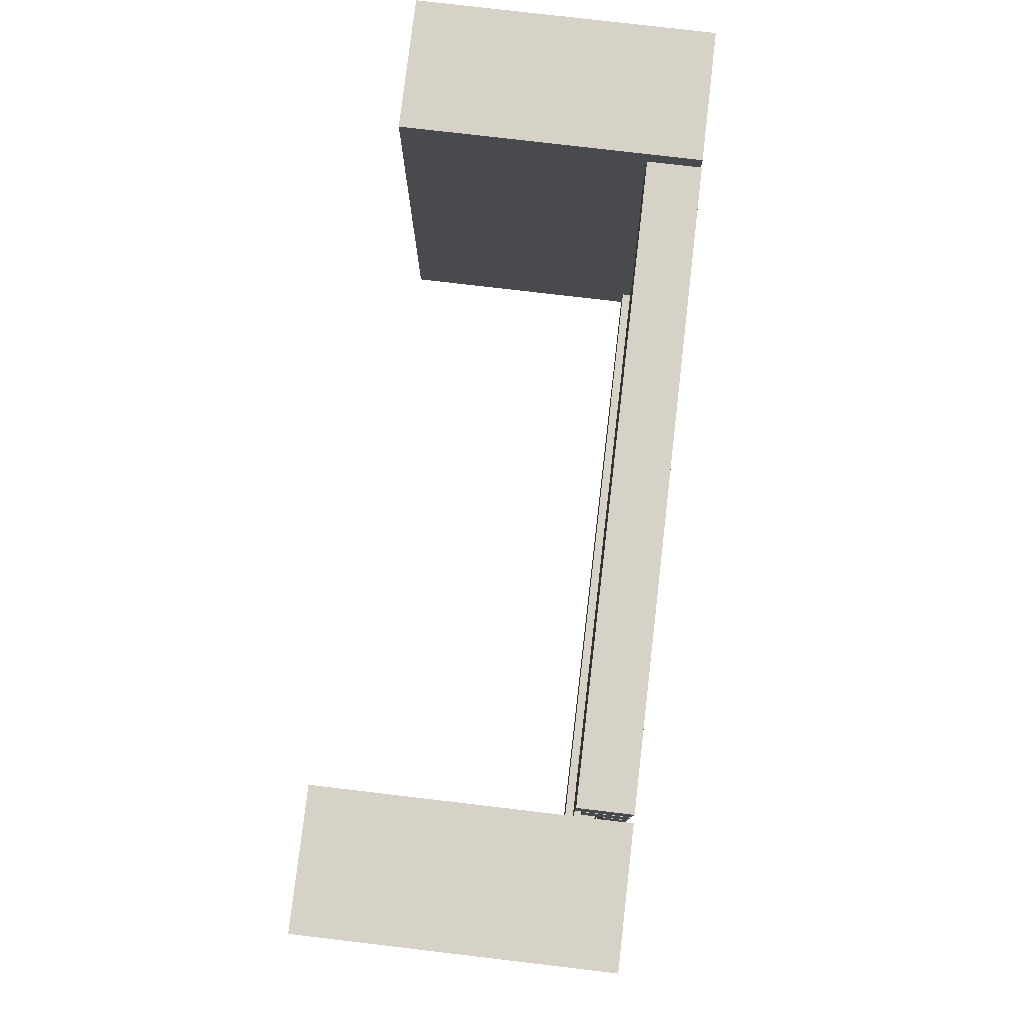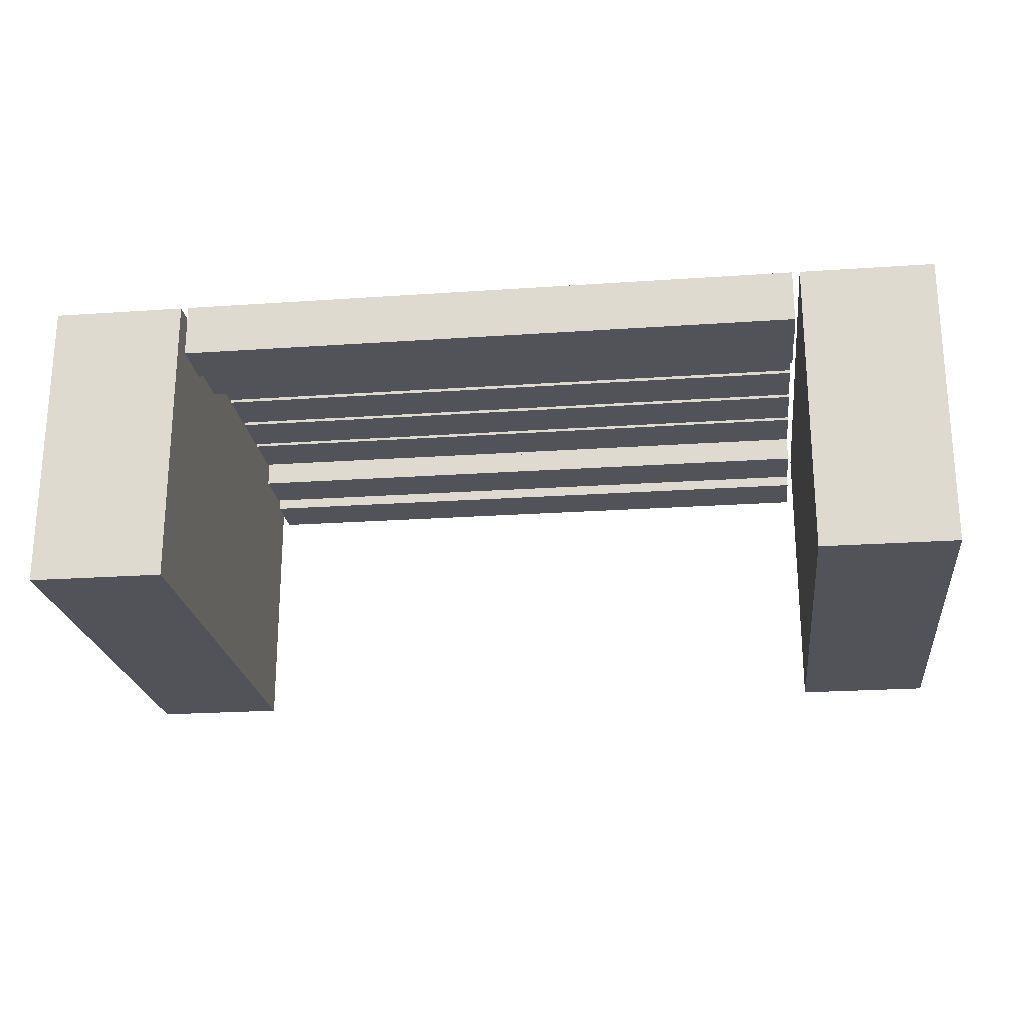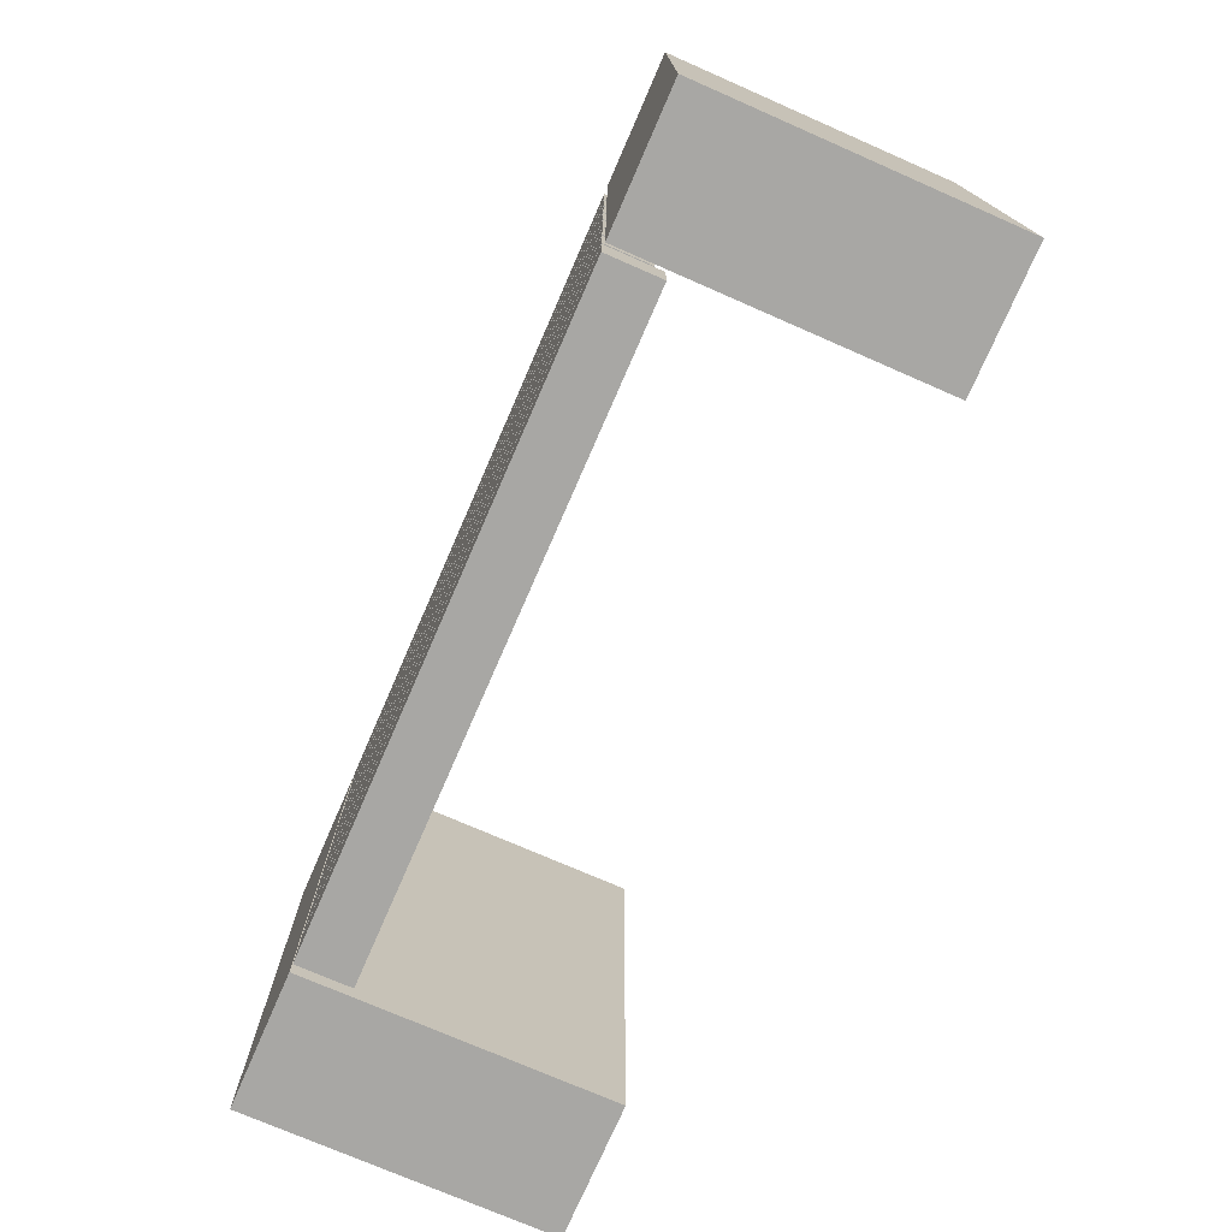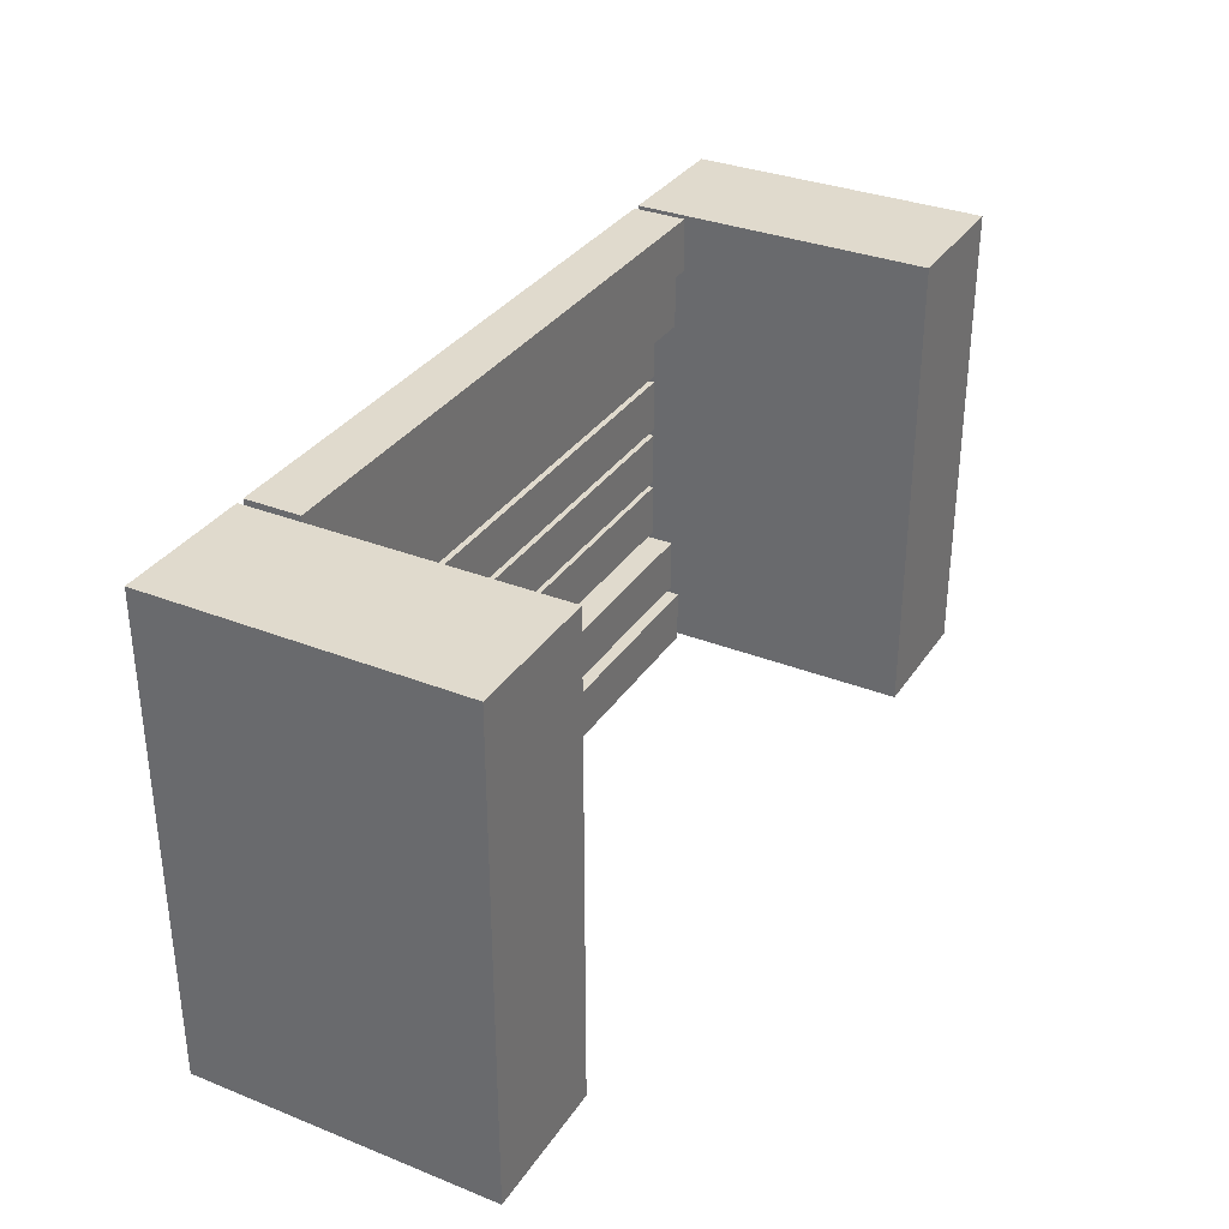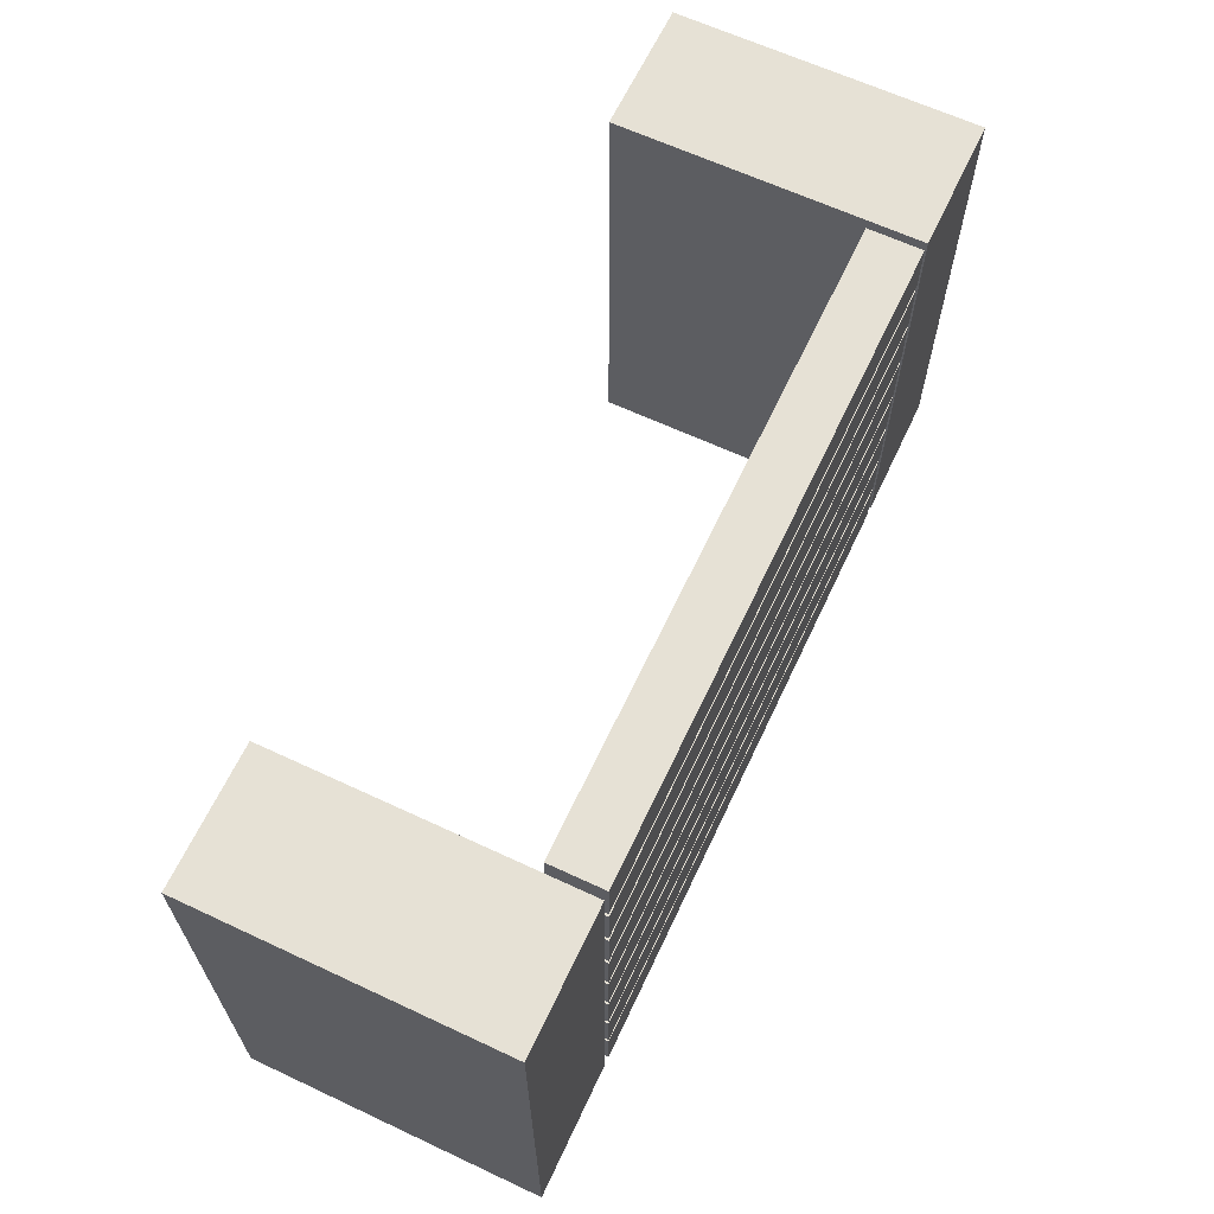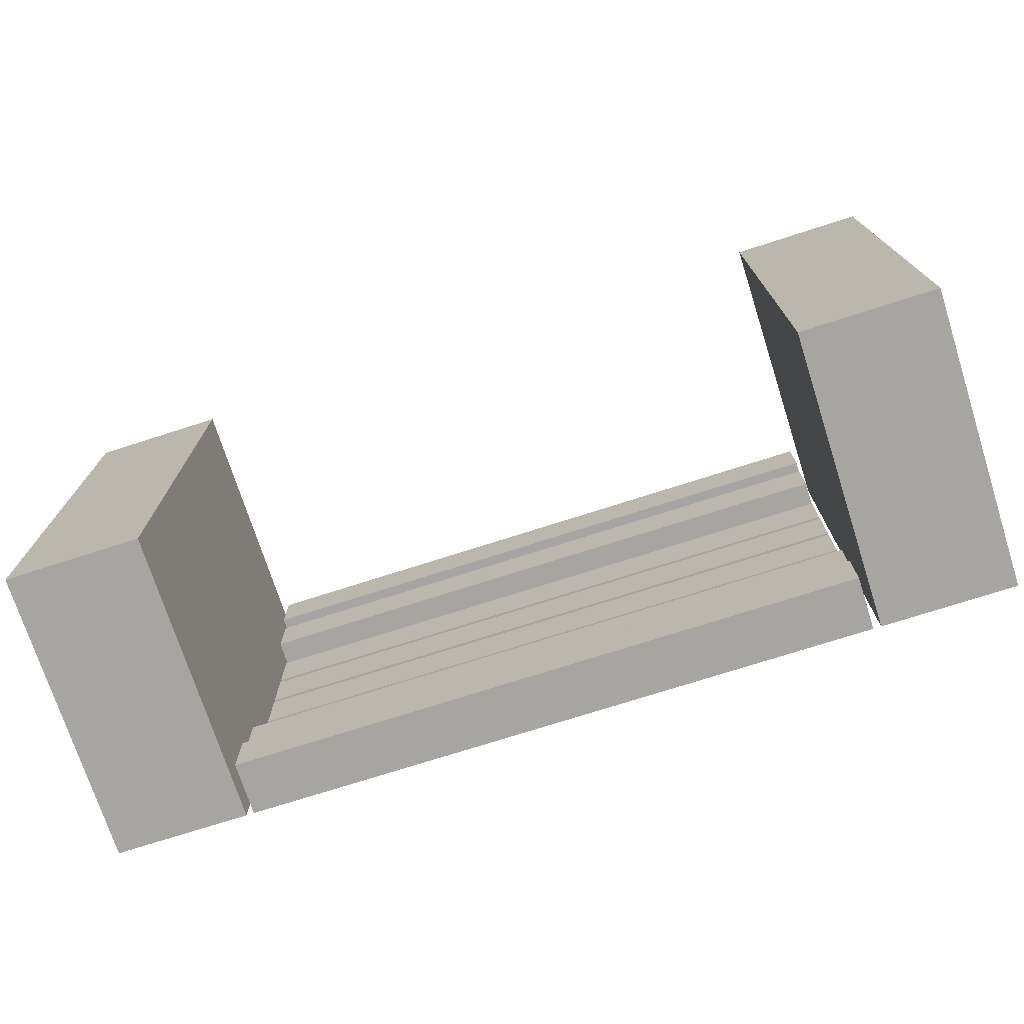
<metadata>
{"format":"obj","ext":"obj","renderer":"f3d","projection":"perspective","resolution":1024,"background":"white","views":[{"elev":78.6,"azim":96.7,"up":"+Z"},{"elev":-22.6,"azim":6.8,"up":"+Y"},{"elev":-74.6,"azim":-113.6,"up":"+Z"},{"elev":33.0,"azim":-61.4,"up":"+Z"},{"elev":64.3,"azim":115.2,"up":"+Z"},{"elev":-73.6,"azim":17.8,"up":"+Z"}]}
</metadata>
<code>
v -0.4258 0.03805 -0.2218
v -0.4258 -0.241 0.2218
v -0.4258 0.03805 0.2218
v -0.4258 -0.241 -0.2218
v -0.3006 0.03805 0.2218
v -0.3006 -0.241 -0.2218
v -0.3006 -0.241 0.2218
v -0.3006 0.03805 -0.2218
v 0.4258 0.03805 0.2218
v 0.3006 0.03805 -0.2218
v 0.3006 0.03805 0.2218
v 0.4258 0.03805 -0.2218
v 0.3006 -0.241 0.2218
v 0.4258 -0.241 -0.2218
v 0.3006 -0.241 -0.2218
v 0.4258 -0.241 0.2218
v 0.2934 -0.01205 0.1718
v -0.2934 -0.01205 0.2218
v -0.2934 -0.01205 0.1718
v 0.2934 -0.01205 0.2218
v -0.2934 0.03805 0.1718
v 0.2934 0.03805 0.2218
v -0.2934 0.03805 0.2218
v 0.2934 0.03805 0.1718
v -0.2934 0.03805 -0.2218
v -0.2934 -0.01205 -0.1718
v -0.2934 0.03805 -0.1718
v -0.2934 -0.01205 -0.2218
v 0.2934 0.03805 -0.1718
v 0.2934 -0.01205 -0.2218
v 0.2934 -0.01205 -0.1718
v 0.2934 0.03805 -0.2218
v 0.2934 0.01658 0.1155
v -0.2934 0.01658 0.1656
v -0.2934 0.01658 0.1155
v 0.2934 0.01658 0.1656
v -0.2934 0.0173 0.1155
v 0.2934 0.0173 0.1656
v -0.2934 0.0173 0.1656
v 0.2934 0.0173 0.1155
v -0.2934 0.03805 0.1155
v 0.2934 0.03805 0.1656
v -0.2934 0.03805 0.1656
v 0.2934 0.03805 0.1155
v -0.2934 -0.004175 0.1656
v 0.2934 -0.004175 0.1155
v -0.2934 -0.004175 0.1155
v 0.2934 -0.004175 0.1656
v -0.2934 0.03805 0.0593
v -0.2934 0.01658 0.1094
v -0.2934 0.03805 0.1094
v -0.2934 0.01658 0.0593
v 0.2934 0.03805 0.1094
v 0.2934 0.01658 0.0593
v 0.2934 0.01658 0.1094
v 0.2934 0.03805 0.0593
v 0.2934 0.03805 0.05316
v -0.2934 0.03805 0.003067
v -0.2934 0.03805 0.05316
v 0.2934 0.03805 0.003067
v -0.2934 0.01658 0.05316
v 0.2934 0.01658 0.003067
v -0.2934 0.01658 0.003067
v 0.2934 0.01658 0.05316
v 0.2934 0.03805 -0.003067
v -0.2934 0.01658 -0.003067
v 0.2934 0.01658 -0.003067
v -0.2934 0.03805 -0.003067
v 0.2934 0.01658 -0.05316
v -0.2934 0.03805 -0.05316
v -0.2934 0.01658 -0.05316
v 0.2934 0.03805 -0.05316
v -0.2934 0.03805 -0.1094
v -0.2934 0.01658 -0.0593
v -0.2934 0.03805 -0.0593
v -0.2934 0.01658 -0.1094
v 0.2934 0.03805 -0.0593
v 0.2934 0.01658 -0.1094
v 0.2934 0.01658 -0.0593
v 0.2934 0.03805 -0.1094
v -0.2934 0.03805 -0.1656
v 0.2934 0.0173 -0.1656
v -0.2934 0.0173 -0.1656
v 0.2934 0.03805 -0.1656
v 0.2934 0.01658 -0.1656
v -0.2934 0.0173 -0.1155
v 0.2934 0.03805 -0.1155
v 0.2934 0.0173 -0.1155
v -0.2934 0.01658 -0.1656
v -0.2934 0.03805 -0.1155
v -0.2934 0.01658 -0.1155
v 0.2934 0.01658 -0.1155
v 0.2934 -0.004175 -0.1656
v -0.2934 -0.004175 -0.1155
v -0.2934 -0.004175 -0.1656
v 0.2934 -0.004175 -0.1155
g mesh1_mesh1-geometry
f 1 2 3
f 2 1 4
f 2 5 3
f 5 1 3
f 1 6 4
f 6 2 4
f 5 2 7
f 1 5 8
f 6 1 8
f 2 6 7
f 6 5 7
f 5 6 8
g mesh1_mesh1-geometry
f 3 2 1
f 4 1 2
f 3 5 2
f 3 1 5
f 4 6 1
f 4 2 6
f 7 2 5
f 8 5 1
f 8 1 6
f 7 6 2
f 7 5 6
f 8 6 5
g mesh2_mesh2-geometry
f 9 10 11
f 10 9 12
f 10 13 11
f 13 9 11
f 9 14 12
f 14 10 12
f 13 10 15
f 9 13 16
f 14 9 16
f 10 14 15
f 14 13 15
f 13 14 16
g mesh2_mesh2-geometry
f 11 10 9
f 12 9 10
f 11 13 10
f 11 9 13
f 12 14 9
f 12 10 14
f 15 10 13
f 16 13 9
f 16 9 14
f 15 14 10
f 15 13 14
f 16 14 13
g mesh3_mesh3-geometry
f 17 18 19
f 18 17 20
f 18 21 19
f 21 17 19
f 17 22 20
f 22 18 20
f 21 18 23
f 17 21 24
f 22 17 24
f 18 22 23
f 22 21 23
f 21 22 24
g mesh3_mesh3-geometry
f 19 18 17
f 20 17 18
f 19 21 18
f 19 17 21
f 20 22 17
f 20 18 22
f 23 18 21
f 24 21 17
f 24 17 22
f 23 22 18
f 23 21 22
f 24 22 21
g mesh4_mesh4-geometry
f 25 26 27
f 26 25 28
f 26 29 27
f 29 25 27
f 25 30 28
f 30 26 28
f 29 26 31
f 25 29 32
f 30 25 32
f 26 30 31
f 30 29 31
f 29 30 32
g mesh4_mesh4-geometry
f 27 26 25
f 28 25 26
f 27 29 26
f 27 25 29
f 28 30 25
f 28 26 30
f 31 26 29
f 32 29 25
f 32 25 30
f 31 30 26
f 31 29 30
f 32 30 29
g mesh5_mesh5-geometry
f 33 34 35
f 34 33 36
f 34 37 35
f 37 33 35
f 33 38 36
f 38 34 36
f 37 34 39
f 33 37 40
f 38 33 40
f 34 38 39
f 39 41 37
f 41 40 37
f 40 42 38
f 42 39 38
f 41 39 43
f 40 41 44
f 42 40 44
f 39 42 43
f 42 41 43
f 41 42 44
g mesh5_mesh5-geometry
f 35 34 33
f 36 33 34
f 34 45 35
f 35 37 34
f 35 37 34
f 33 35 46
f 35 33 37
f 35 33 37
f 33 46 36
f 36 38 33
f 36 38 33
f 34 36 45
f 36 34 38
f 36 34 38
f 47 35 45
f 39 34 37
f 39 34 37
f 47 46 35
f 40 37 33
f 40 37 33
f 48 36 46
f 40 33 38
f 40 33 38
f 48 45 36
f 39 38 34
f 39 38 34
f 47 45 46
f 37 41 39
f 39 37 38
f 37 40 41
f 40 38 37
f 48 46 45
f 38 42 40
f 38 39 42
f 43 39 41
f 44 41 40
f 44 40 42
f 43 42 39
f 43 41 42
f 44 42 41
g mesh5_mesh5-geometry
f 35 45 34
f 34 37 35
f 46 35 33
f 37 33 35
f 36 46 33
f 33 38 36
f 45 36 34
f 38 34 36
f 45 35 47
f 37 34 39
f 35 46 47
f 33 37 40
f 46 36 48
f 38 33 40
f 36 45 48
f 34 38 39
f 46 45 47
f 38 37 39
f 37 38 40
f 45 46 48
g mesh6_mesh6-geometry
f 49 50 51
f 50 49 52
f 50 53 51
f 53 49 51
f 49 54 52
f 54 50 52
f 53 50 55
f 49 53 56
f 54 49 56
f 50 54 55
f 54 53 55
f 53 54 56
g mesh6_mesh6-geometry
f 51 50 49
f 52 49 50
f 51 53 50
f 51 49 53
f 52 54 49
f 52 50 54
f 55 50 53
f 56 53 49
f 56 49 54
f 55 54 50
f 55 53 54
f 56 54 53
g mesh7_mesh7-geometry
f 57 58 59
f 58 57 60
f 58 61 59
f 61 57 59
f 57 62 60
f 62 58 60
f 61 58 63
f 57 61 64
f 62 57 64
f 58 62 63
f 62 61 63
f 61 62 64
g mesh7_mesh7-geometry
f 59 58 57
f 60 57 58
f 59 61 58
f 59 57 61
f 60 62 57
f 60 58 62
f 63 58 61
f 64 61 57
f 64 57 62
f 63 62 58
f 63 61 62
f 64 62 61
g mesh8_mesh8-geometry
f 65 66 67
f 66 65 68
f 66 69 67
f 69 65 67
f 65 70 68
f 70 66 68
f 69 66 71
f 65 69 72
f 70 65 72
f 66 70 71
f 70 69 71
f 69 70 72
g mesh8_mesh8-geometry
f 67 66 65
f 68 65 66
f 67 69 66
f 67 65 69
f 68 70 65
f 68 66 70
f 71 66 69
f 72 69 65
f 72 65 70
f 71 70 66
f 71 69 70
f 72 70 69
g mesh9_mesh9-geometry
f 73 74 75
f 74 73 76
f 74 77 75
f 77 73 75
f 73 78 76
f 78 74 76
f 77 74 79
f 73 77 80
f 78 73 80
f 74 78 79
f 78 77 79
f 77 78 80
g mesh9_mesh9-geometry
f 75 74 73
f 76 73 74
f 75 77 74
f 75 73 77
f 76 78 73
f 76 74 78
f 79 74 77
f 80 77 73
f 80 73 78
f 79 78 74
f 79 77 78
f 80 78 77
g mesh10_mesh10-geometry
f 81 82 83
f 82 81 84
f 85 83 82
f 86 81 83
f 81 87 84
f 87 82 84
f 82 87 88
f 88 85 82
f 83 85 89
f 81 86 90
f 83 91 86
f 87 81 90
f 87 86 88
f 91 88 86
f 85 88 92
f 85 91 89
f 91 83 89
f 86 87 90
f 88 91 92
f 91 85 92
g mesh10_mesh10-geometry
f 83 82 81
f 84 81 82
f 82 88 83
f 82 83 85
f 82 83 85
f 83 81 86
f 84 87 81
f 84 82 87
f 86 83 88
f 88 87 82
f 82 85 88
f 82 85 88
f 89 85 83
f 89 85 83
f 90 86 81
f 86 91 83
f 86 91 83
f 90 81 87
f 88 86 87
f 86 88 91
f 86 88 91
f 92 88 85
f 92 88 85
f 89 91 85
f 85 89 93
f 89 83 91
f 89 83 91
f 90 87 86
f 92 91 88
f 92 91 88
f 92 85 91
f 85 93 92
f 91 94 89
f 95 93 89
f 91 92 94
f 96 92 93
f 95 89 94
f 95 94 93
f 96 94 92
f 96 93 94
g mesh10_mesh10-geometry
f 83 88 82
f 85 83 82
f 88 83 86
f 88 85 82
f 83 85 89
f 83 91 86
f 91 88 86
f 85 88 92
f 93 89 85
f 91 83 89
f 88 91 92
f 92 93 85
f 89 94 91
f 89 93 95
f 94 92 91
f 93 92 96
f 94 89 95
f 93 94 95
f 92 94 96
f 94 93 96

</code>
